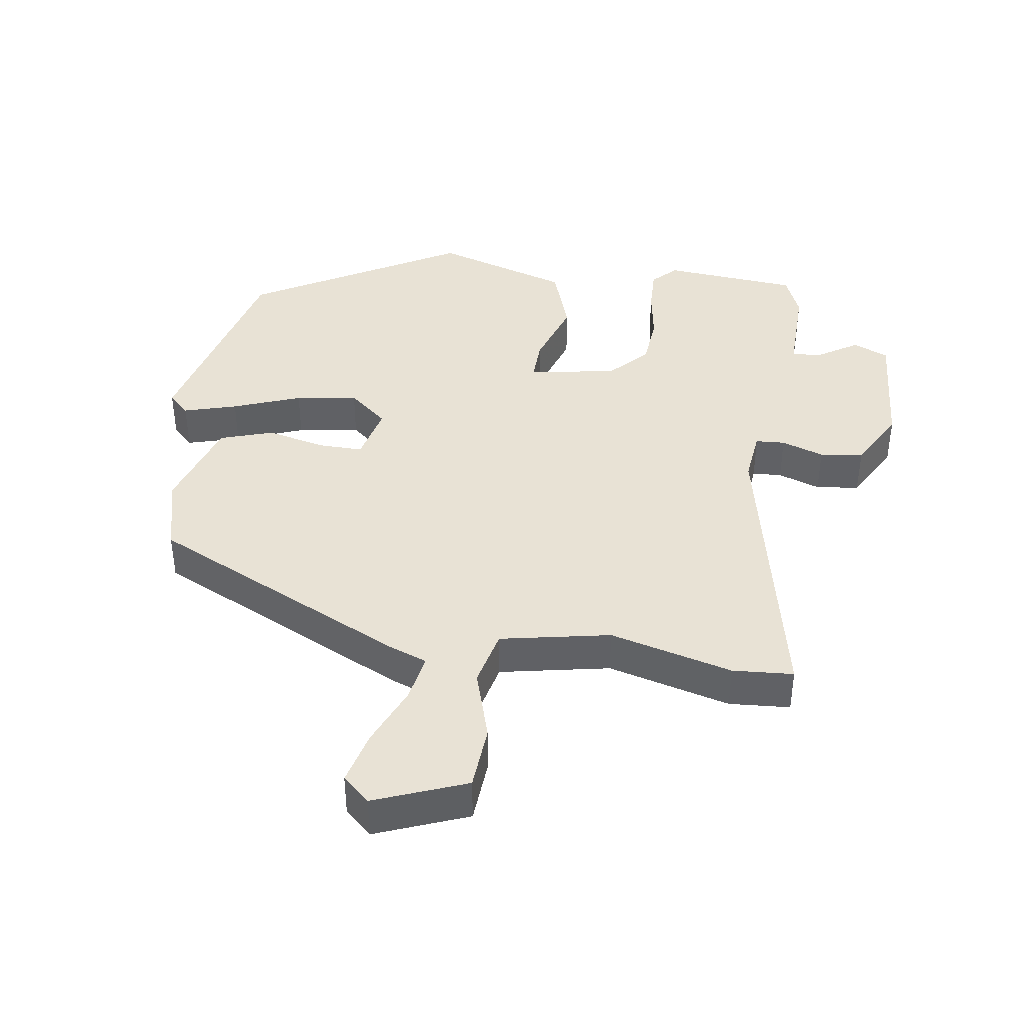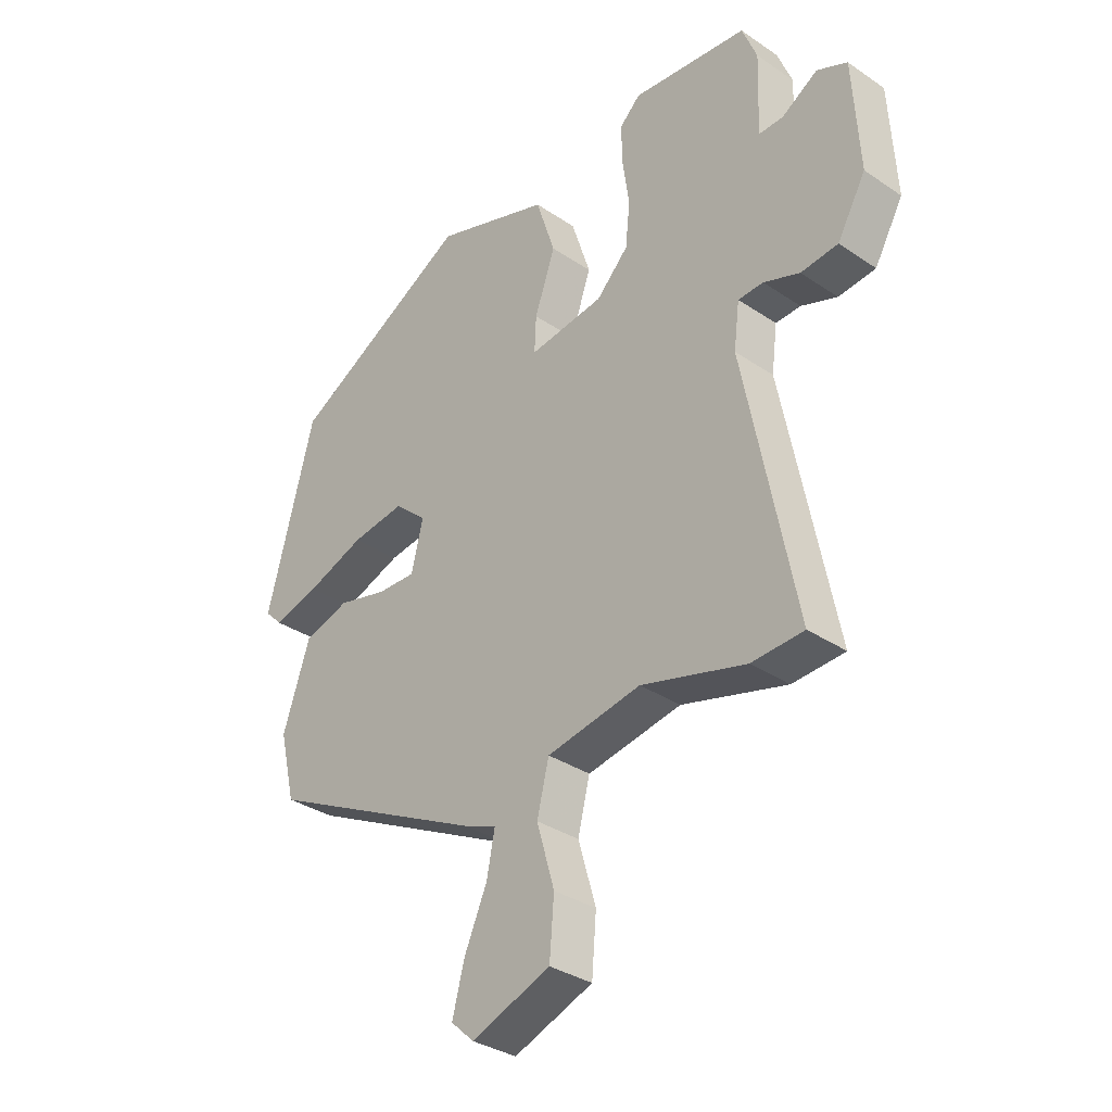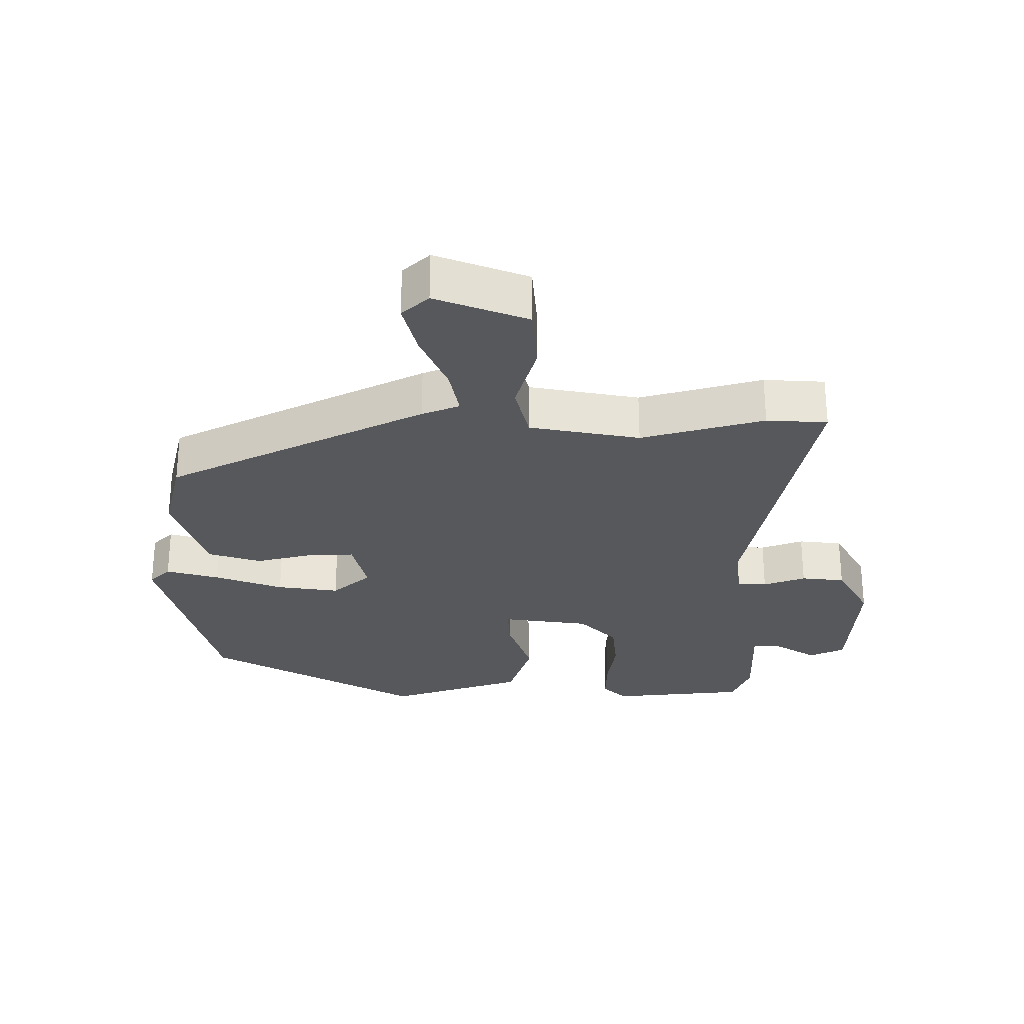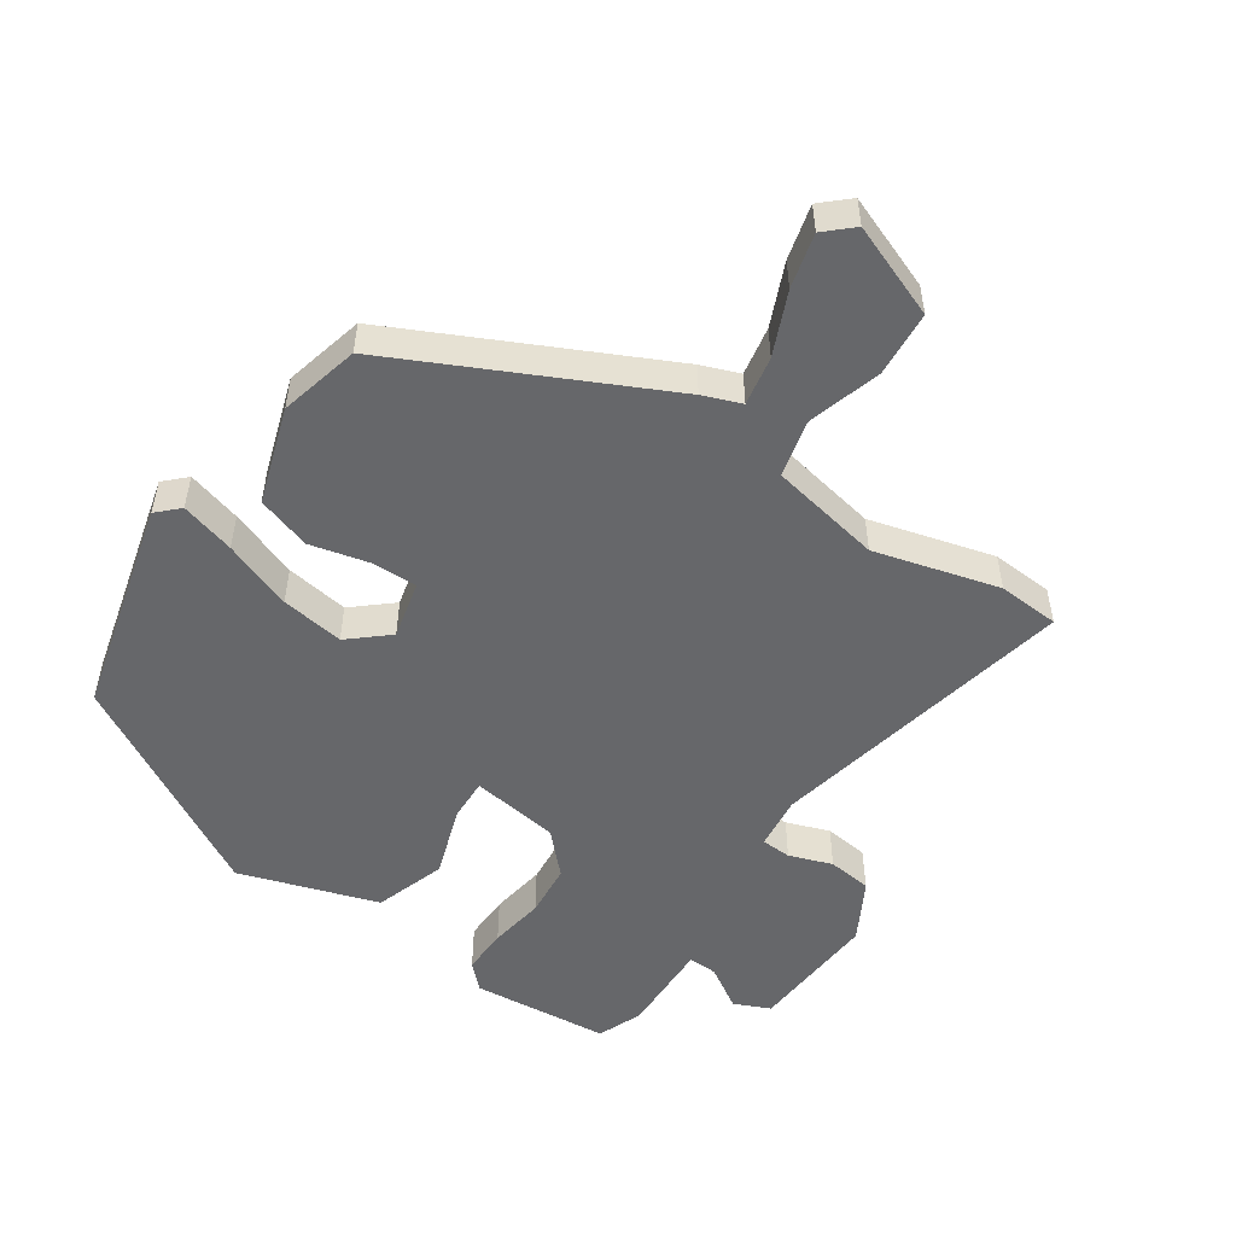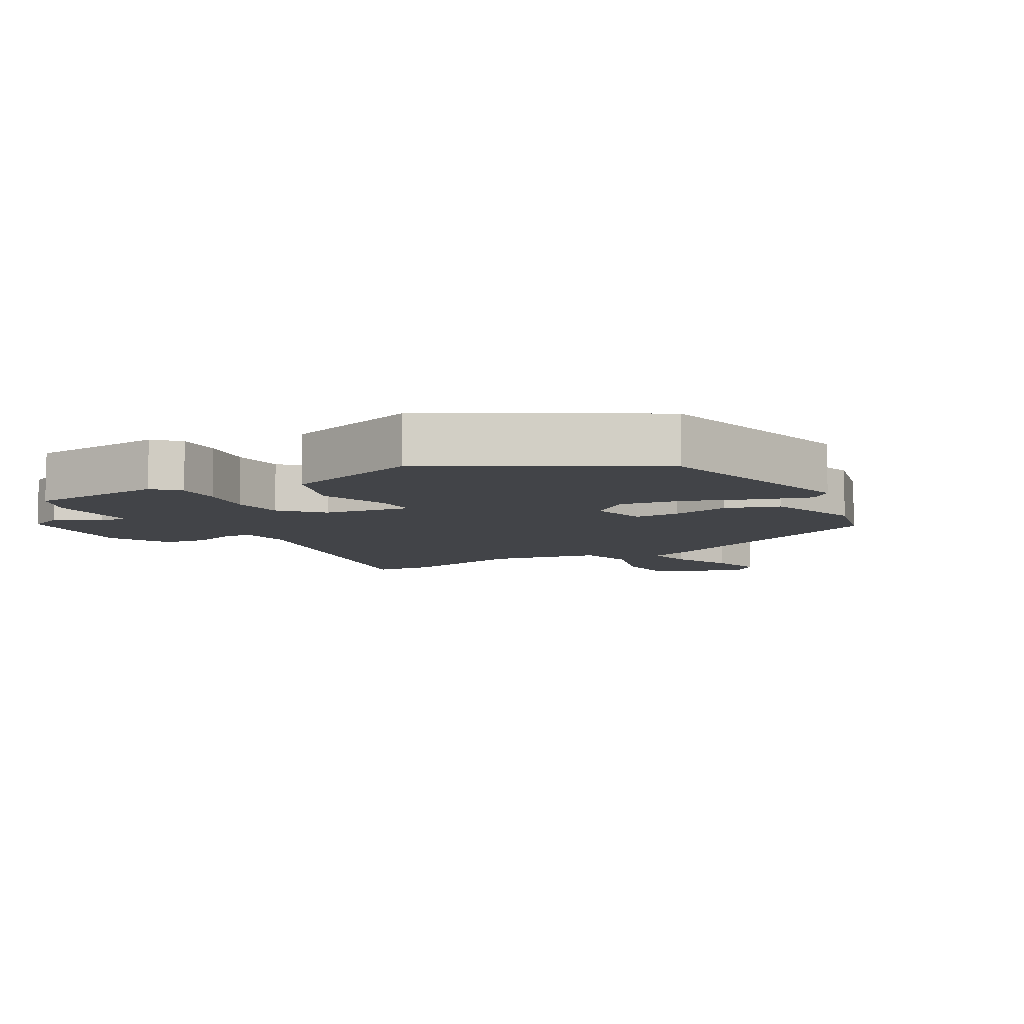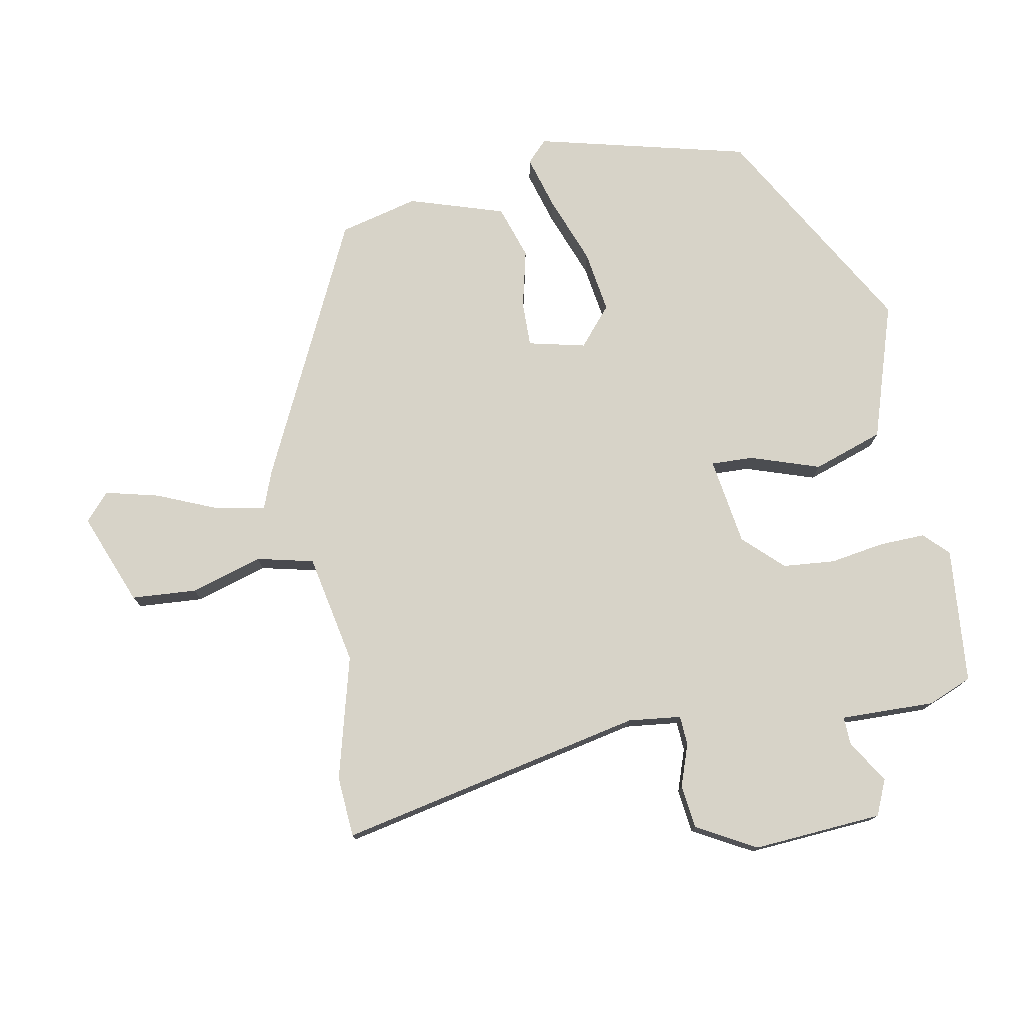
<metadata>
{"format":"obj","ext":"obj","renderer":"f3d","projection":"perspective","resolution":1024,"background":"white","views":[{"elev":40.9,"azim":-172.4,"up":"+Y"},{"elev":-33.7,"azim":-132.6,"up":"+Z"},{"elev":-28.2,"azim":179.9,"up":"+Y"},{"elev":-52.1,"azim":145.4,"up":"+Y"},{"elev":-7.9,"azim":28.8,"up":"+Y"},{"elev":76.5,"azim":-101.4,"up":"+Y"}]}
</metadata>
<code>
v 0.431 0.07 -0.329
v 0.047 0.07 -0.52
v -0.009 0.07 -0.542
v 0.005 0.07 -0.614
v 0.045 0.07 -0.705
v 0.066 0.07 -0.785
v 0.026 0.07 -0.822
v -0.112 0.07 -0.77
v -0.12 0.07 -0.673
v -0.089 0.07 -0.566
v -0.11 0.07 -0.481
v -0.275 0.07 -0.451
v -0.458 0.07 -0.502
v -0.549 0.07 -0.497
v -0.459 0.07 -0.04
v -0.469 0.07 0.039
v -0.513 0.07 0.041
v -0.576 0.07 0.018
v -0.641 0.07 0.025
v -0.691 0.07 0.113
v -0.68 0.07 0.306
v -0.627 0.07 0.33
v -0.564 0.07 0.291
v -0.521 0.07 0.29
v -0.526 0.07 0.43
v -0.5 0.07 0.496
v -0.297 0.07 0.517
v -0.261 0.07 0.482
v -0.262 0.07 0.414
v -0.274 0.07 0.332
v -0.266 0.07 0.254
v -0.21 0.07 0.197
v -0.079 0.07 0.179
v -0.082 0.07 0.242
v -0.118 0.07 0.345
v -0.084 0.07 0.45
v 0.119 0.07 0.518
v 0.437 0.07 0.341
v 0.52 0.07 0.025
v 0.489 0.07 -0.006
v 0.409 0.07 0.016
v 0.307 0.07 0.053
v 0.214 0.07 0.066
v 0.157 0.07 0.016
v 0.178 0.07 -0.069
v 0.245 0.07 -0.067
v 0.332 0.07 -0.045
v 0.412 0.07 -0.07
v 0.459 0.07 -0.211
v 0.431 0 -0.329
v 0.047 0 -0.52
v -0.009 0 -0.542
v 0.005 0 -0.614
v 0.045 0 -0.705
v 0.066 0 -0.785
v 0.026 0 -0.822
v -0.112 0 -0.77
v -0.12 0 -0.673
v -0.089 0 -0.566
v -0.11 0 -0.481
v -0.275 0 -0.451
v -0.458 0 -0.502
v -0.549 0 -0.497
v -0.459 0 -0.04
v -0.469 0 0.039
v -0.513 0 0.041
v -0.576 0 0.018
v -0.641 0 0.025
v -0.691 0 0.113
v -0.68 0 0.306
v -0.627 0 0.33
v -0.564 0 0.291
v -0.521 0 0.29
v -0.526 0 0.43
v -0.5 0 0.496
v -0.297 0 0.517
v -0.261 0 0.482
v -0.262 0 0.414
v -0.274 0 0.332
v -0.266 0 0.254
v -0.21 0 0.197
v -0.079 0 0.179
v -0.082 0 0.242
v -0.118 0 0.345
v -0.084 0 0.45
v 0.119 0 0.518
v 0.437 0 0.341
v 0.52 0 0.025
v 0.489 0 -0.006
v 0.409 0 0.016
v 0.307 0 0.053
v 0.214 0 0.066
v 0.157 0 0.016
v 0.178 0 -0.069
v 0.245 0 -0.067
v 0.332 0 -0.045
v 0.412 0 -0.07
v 0.459 0 -0.211
f 46 47 48 49
f 45 46 49 1
f 39 40 41 42
f 39 42 43
f 38 39 43
f 37 38 43 44
f 34 35 36 37
f 33 34 37 44
f 27 28 29 30
f 27 30 31
f 24 25 26 27
f 24 27 31
f 23 24 31 32
f 21 22 23
f 20 21 23 32
f 17 18 19 20
f 16 17 20 32
f 12 13 14 15
f 11 12 15 16
f 7 8 9 10
f 7 10 11
f 4 5 6 7
f 3 4 7 11
f 45 1 2 3
f 32 33 44 45
f 16 32 45
f 3 11 16 45
f 98 97 96 95
f 50 98 95 94
f 91 90 89 88
f 92 91 88
f 92 88 87
f 93 92 87 86
f 86 85 84 83
f 93 86 83 82
f 79 78 77 76
f 80 79 76
f 76 75 74 73
f 80 76 73
f 81 80 73 72
f 72 71 70
f 81 72 70 69
f 69 68 67 66
f 81 69 66 65
f 64 63 62 61
f 65 64 61 60
f 59 58 57 56
f 60 59 56
f 56 55 54 53
f 60 56 53 52
f 52 51 50 94
f 94 93 82 81
f 94 81 65
f 94 65 60 52
f 1 50 51 2
f 2 51 52 3
f 3 52 53 4
f 4 53 54 5
f 5 54 55 6
f 6 55 56 7
f 7 56 57 8
f 8 57 58 9
f 9 58 59 10
f 10 59 60 11
f 11 60 61 12
f 12 61 62 13
f 13 62 63 14
f 14 63 64 15
f 15 64 65 16
f 16 65 66 17
f 17 66 67 18
f 18 67 68 19
f 19 68 69 20
f 20 69 70 21
f 21 70 71 22
f 22 71 72 23
f 23 72 73 24
f 24 73 74 25
f 25 74 75 26
f 26 75 76 27
f 27 76 77 28
f 28 77 78 29
f 29 78 79 30
f 30 79 80 31
f 31 80 81 32
f 32 81 82 33
f 33 82 83 34
f 34 83 84 35
f 35 84 85 36
f 36 85 86 37
f 37 86 87 38
f 38 87 88 39
f 39 88 89 40
f 40 89 90 41
f 41 90 91 42
f 42 91 92 43
f 43 92 93 44
f 44 93 94 45
f 45 94 95 46
f 46 95 96 47
f 47 96 97 48
f 48 97 98 49
f 49 98 50 1

</code>
